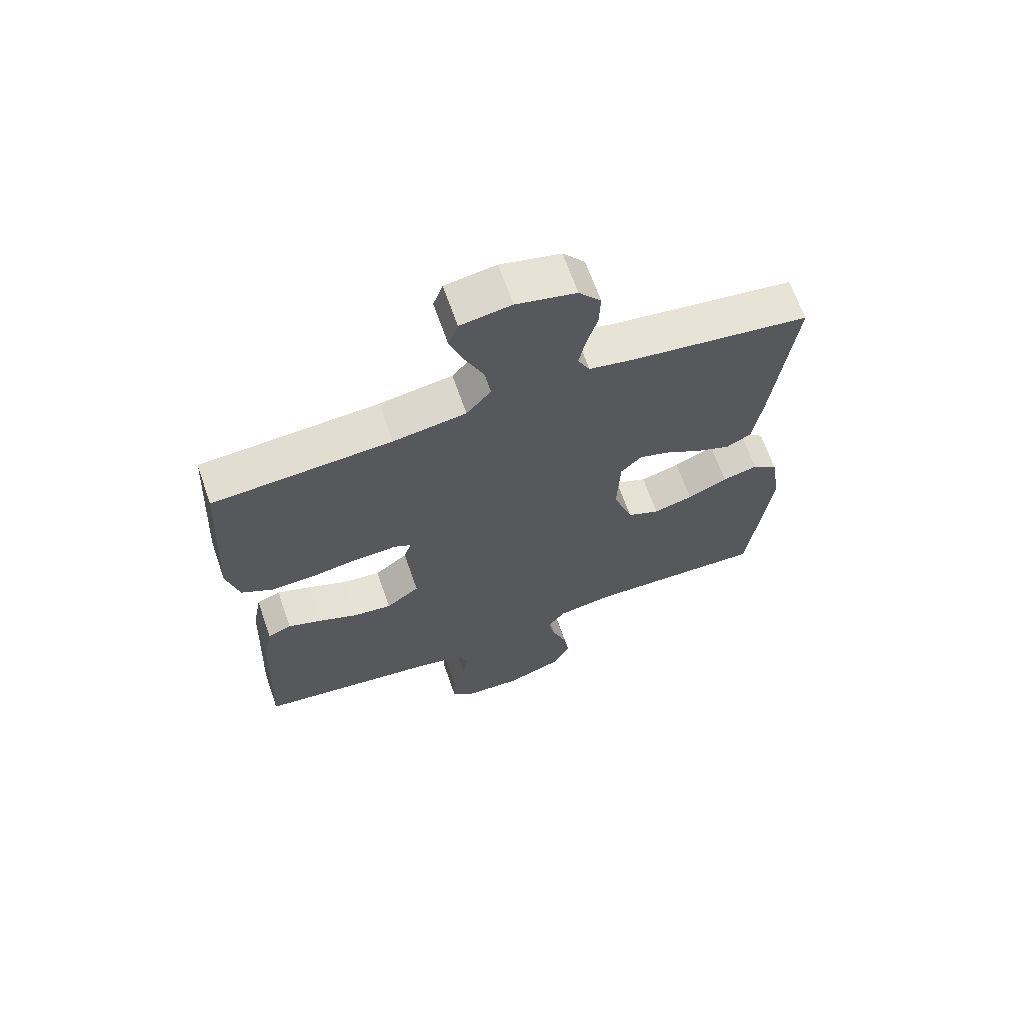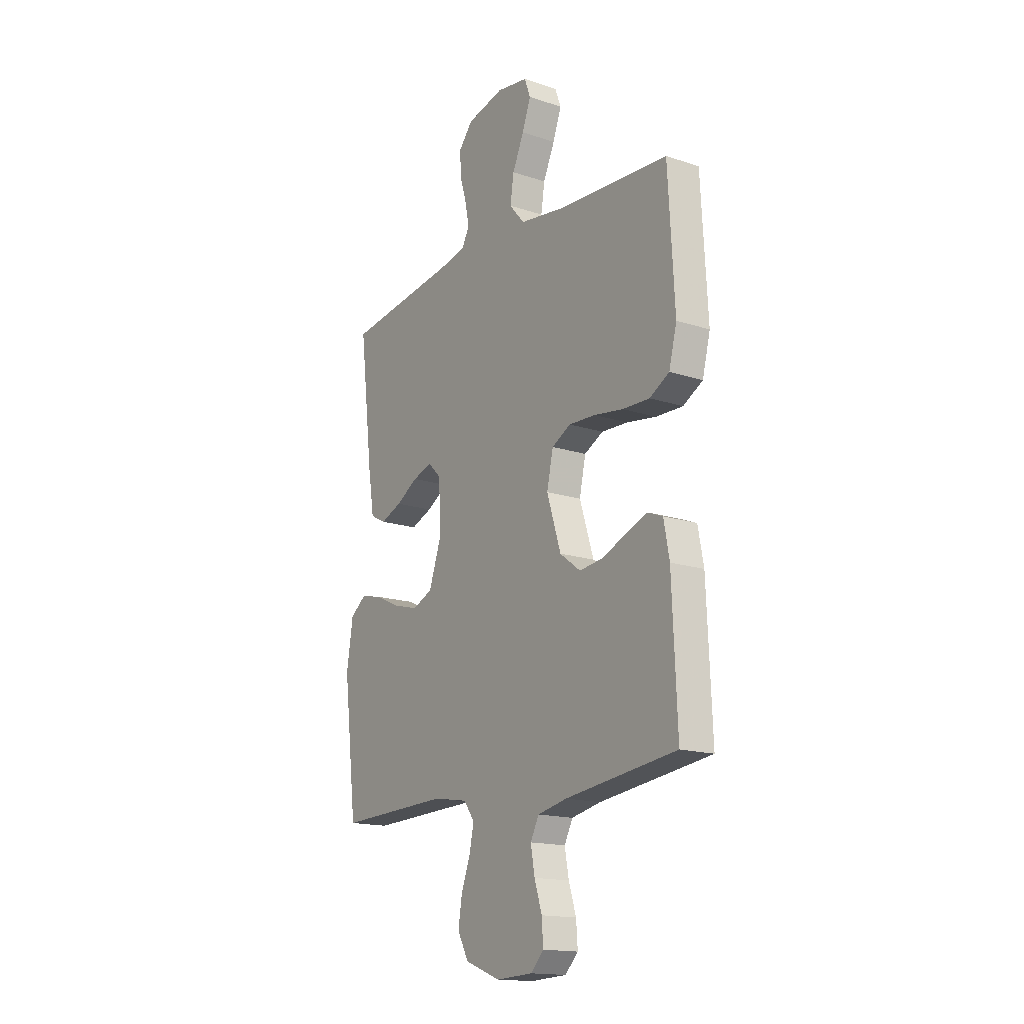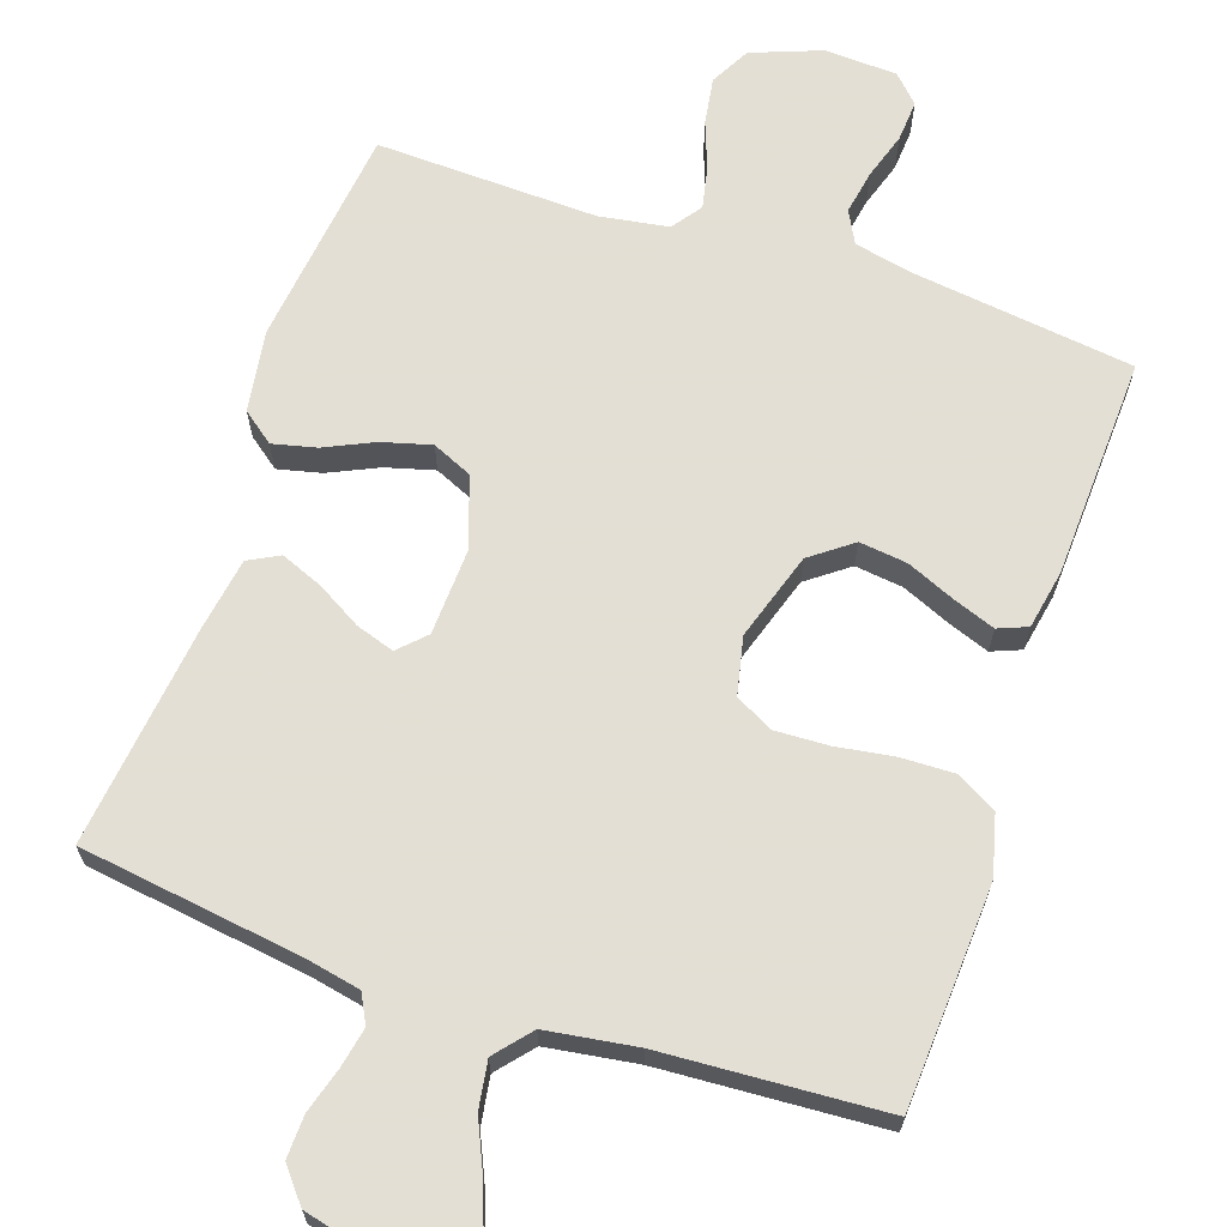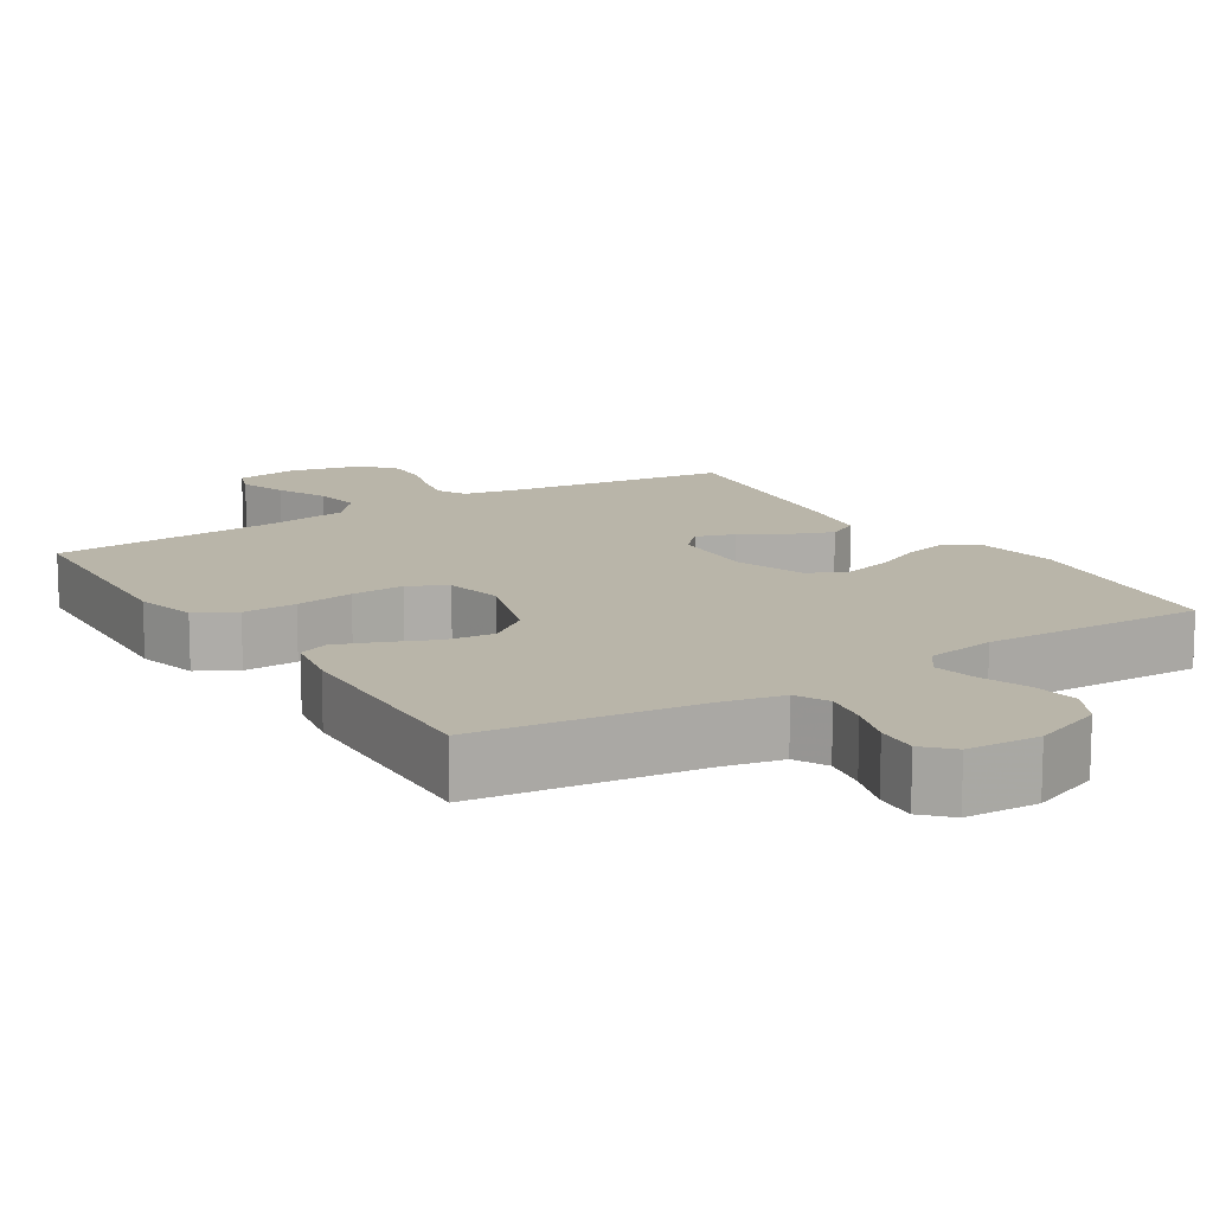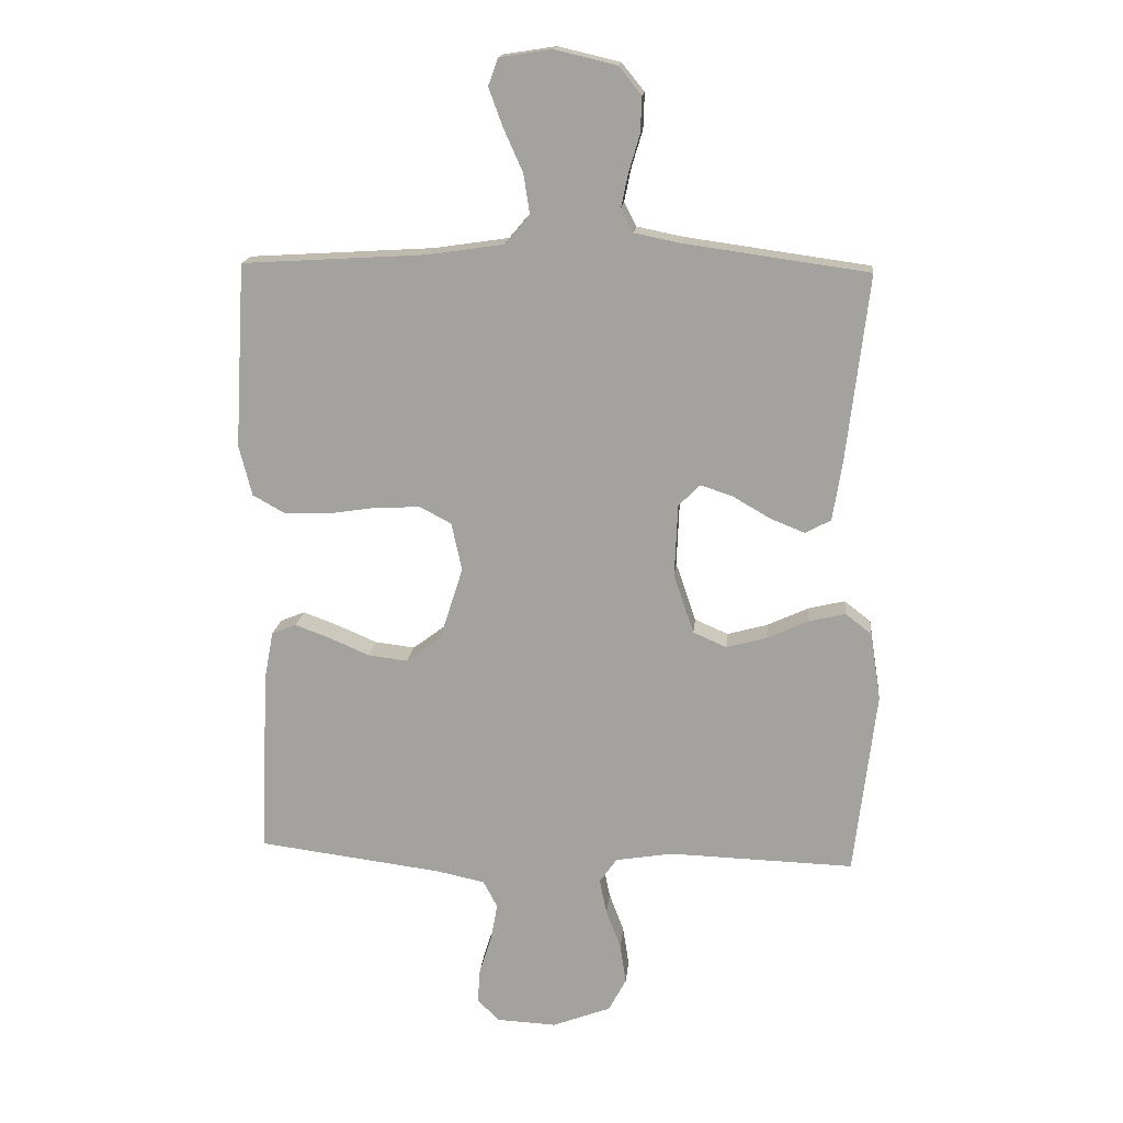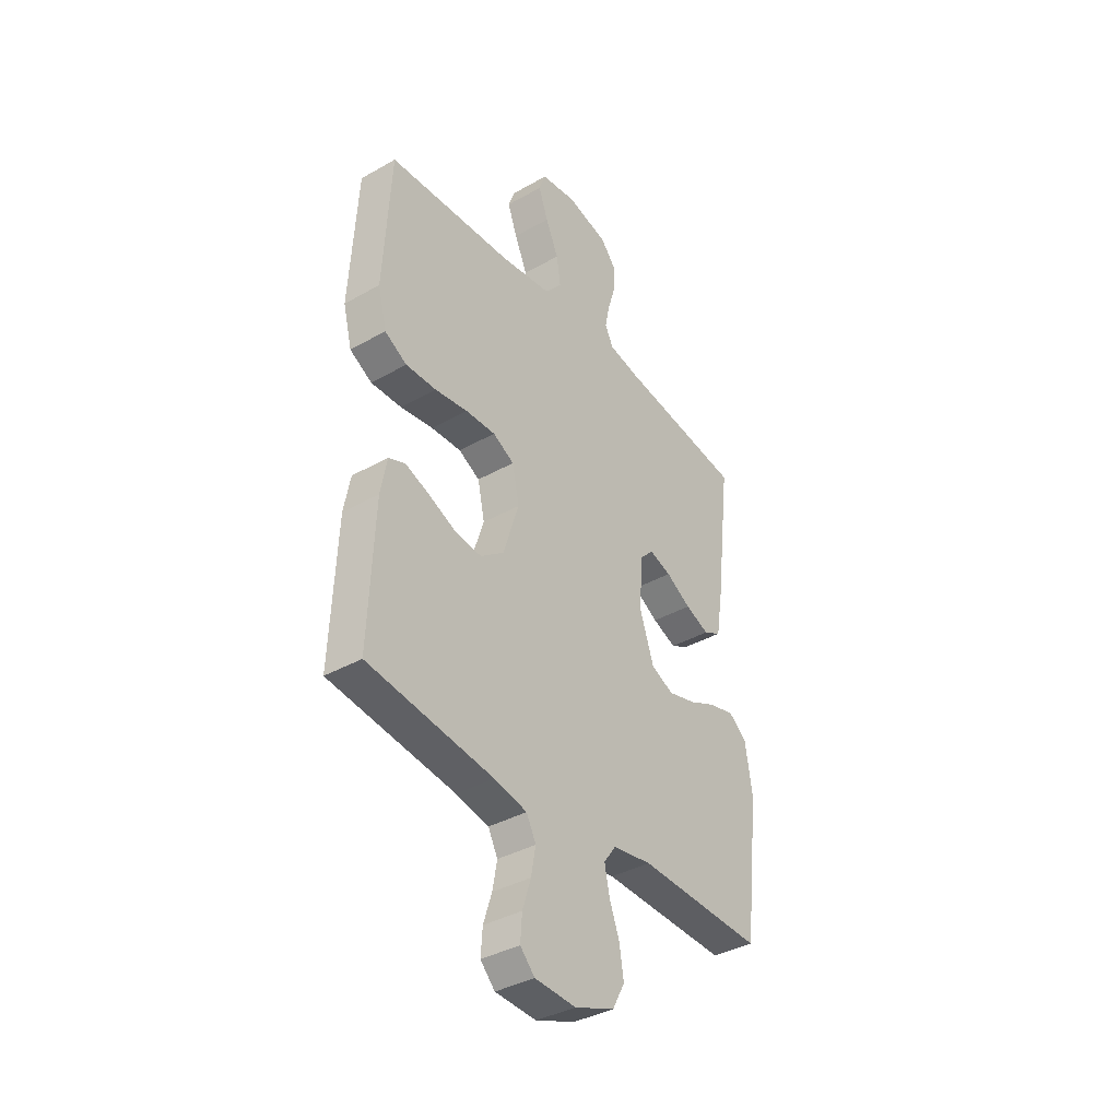
<metadata>
{"format":"obj","ext":"obj","renderer":"f3d","projection":"perspective","resolution":1024,"background":"white","views":[{"elev":66.4,"azim":160.8,"up":"+Z"},{"elev":-16.2,"azim":55.8,"up":"+Z"},{"elev":66.3,"azim":18.7,"up":"+Y"},{"elev":13.4,"azim":147.6,"up":"+Y"},{"elev":16.4,"azim":-174.5,"up":"+Z"},{"elev":-37.8,"azim":125.8,"up":"+Z"}]}
</metadata>
<code>
v 0.5 0.07 0.5
v 0.517 0.07 0.2
v 0.496 0.07 0.118
v 0.443 0.07 0.088
v 0.37 0.07 0.09
v 0.291 0.07 0.102
v 0.219 0.07 0.105
v 0.168 0.07 0.078
v 0.151 0.07 0
v 0.189 0.07 -0.119
v 0.245 0.07 -0.161
v 0.31 0.07 -0.153
v 0.375 0.07 -0.125
v 0.432 0.07 -0.104
v 0.472 0.07 -0.12
v 0.487 0.07 -0.2
v 0.5 0.07 -0.5
v 0.2 0.07 -0.539
v 0.121 0.07 -0.556
v 0.098 0.07 -0.6
v 0.109 0.07 -0.66
v 0.129 0.07 -0.723
v 0.133 0.07 -0.779
v 0.098 0.07 -0.815
v 0 0.07 -0.82
v -0.095 0.07 -0.784
v -0.124 0.07 -0.73
v -0.114 0.07 -0.666
v -0.09 0.07 -0.602
v -0.078 0.07 -0.545
v -0.107 0.07 -0.505
v -0.2 0.07 -0.49
v -0.5 0.07 -0.5
v -0.536 0.07 -0.2
v -0.519 0.07 -0.09
v -0.476 0.07 -0.057
v -0.417 0.07 -0.071
v -0.35 0.07 -0.102
v -0.284 0.07 -0.12
v -0.23 0.07 -0.096
v -0.197 0.07 0
v -0.202 0.07 0.118
v -0.237 0.07 0.153
v -0.289 0.07 0.136
v -0.349 0.07 0.101
v -0.406 0.07 0.078
v -0.448 0.07 0.1
v -0.464 0.07 0.2
v -0.5 0.07 0.5
v -0.2 0.07 0.542
v -0.126 0.07 0.557
v -0.106 0.07 0.596
v -0.117 0.07 0.65
v -0.135 0.07 0.71
v -0.137 0.07 0.768
v -0.1 0.07 0.813
v 0 0.07 0.837
v 0.085 0.07 0.824
v 0.101 0.07 0.78
v 0.078 0.07 0.717
v 0.047 0.07 0.648
v 0.037 0.07 0.584
v 0.078 0.07 0.536
v 0.2 0.07 0.518
v 0.5 0 0.5
v 0.517 0 0.2
v 0.496 0 0.118
v 0.443 0 0.088
v 0.37 0 0.09
v 0.291 0 0.102
v 0.219 0 0.105
v 0.168 0 0.078
v 0.151 0 0
v 0.189 0 -0.119
v 0.245 0 -0.161
v 0.31 0 -0.153
v 0.375 0 -0.125
v 0.432 0 -0.104
v 0.472 0 -0.12
v 0.487 0 -0.2
v 0.5 0 -0.5
v 0.2 0 -0.539
v 0.121 0 -0.556
v 0.098 0 -0.6
v 0.109 0 -0.66
v 0.129 0 -0.723
v 0.133 0 -0.779
v 0.098 0 -0.815
v 0 0 -0.82
v -0.095 0 -0.784
v -0.124 0 -0.73
v -0.114 0 -0.666
v -0.09 0 -0.602
v -0.078 0 -0.545
v -0.107 0 -0.505
v -0.2 0 -0.49
v -0.5 0 -0.5
v -0.536 0 -0.2
v -0.519 0 -0.09
v -0.476 0 -0.057
v -0.417 0 -0.071
v -0.35 0 -0.102
v -0.284 0 -0.12
v -0.23 0 -0.096
v -0.197 0 0
v -0.202 0 0.118
v -0.237 0 0.153
v -0.289 0 0.136
v -0.349 0 0.101
v -0.406 0 0.078
v -0.448 0 0.1
v -0.464 0 0.2
v -0.5 0 0.5
v -0.2 0 0.542
v -0.126 0 0.557
v -0.106 0 0.596
v -0.117 0 0.65
v -0.135 0 0.71
v -0.137 0 0.768
v -0.1 0 0.813
v 0 0 0.837
v 0.085 0 0.824
v 0.101 0 0.78
v 0.078 0 0.717
v 0.047 0 0.648
v 0.037 0 0.584
v 0.078 0 0.536
v 0.2 0 0.518
f 58 59 60 61
f 56 57 58 61
f 56 61 62
f 53 54 55 56
f 52 53 56 62
f 51 52 62 63
f 47 48 49 50
f 44 45 46 47
f 43 44 47 50
f 42 43 50 51
f 35 36 37 38
f 35 38 39
f 32 33 34 35
f 31 32 35 39
f 30 31 39 40
f 26 27 28 29
f 26 29 30
f 25 26 30
f 24 25 30
f 21 22 23 24
f 20 21 24 30
f 19 20 30 40
f 15 16 17 18
f 12 13 14 15
f 12 15 18 19
f 3 4 5 6
f 3 6 7
f 64 1 2 3
f 64 3 7
f 63 64 7 8
f 41 42 51 63
f 41 63 8 9
f 40 41 9 10
f 19 40 10 11
f 11 12 19
f 125 124 123 122
f 125 122 121 120
f 126 125 120
f 120 119 118 117
f 126 120 117 116
f 127 126 116 115
f 114 113 112 111
f 111 110 109 108
f 114 111 108 107
f 115 114 107 106
f 102 101 100 99
f 103 102 99
f 99 98 97 96
f 103 99 96 95
f 104 103 95 94
f 93 92 91 90
f 94 93 90
f 94 90 89
f 94 89 88
f 88 87 86 85
f 94 88 85 84
f 104 94 84 83
f 82 81 80 79
f 79 78 77 76
f 83 82 79 76
f 70 69 68 67
f 71 70 67
f 67 66 65 128
f 71 67 128
f 72 71 128 127
f 127 115 106 105
f 73 72 127 105
f 74 73 105 104
f 75 74 104 83
f 83 76 75
f 1 65 66 2
f 2 66 67 3
f 3 67 68 4
f 4 68 69 5
f 5 69 70 6
f 6 70 71 7
f 7 71 72 8
f 8 72 73 9
f 9 73 74 10
f 10 74 75 11
f 11 75 76 12
f 12 76 77 13
f 13 77 78 14
f 14 78 79 15
f 15 79 80 16
f 16 80 81 17
f 17 81 82 18
f 18 82 83 19
f 19 83 84 20
f 20 84 85 21
f 21 85 86 22
f 22 86 87 23
f 23 87 88 24
f 24 88 89 25
f 25 89 90 26
f 26 90 91 27
f 27 91 92 28
f 28 92 93 29
f 29 93 94 30
f 30 94 95 31
f 31 95 96 32
f 32 96 97 33
f 33 97 98 34
f 34 98 99 35
f 35 99 100 36
f 36 100 101 37
f 37 101 102 38
f 38 102 103 39
f 39 103 104 40
f 40 104 105 41
f 41 105 106 42
f 42 106 107 43
f 43 107 108 44
f 44 108 109 45
f 45 109 110 46
f 46 110 111 47
f 47 111 112 48
f 48 112 113 49
f 49 113 114 50
f 50 114 115 51
f 51 115 116 52
f 52 116 117 53
f 53 117 118 54
f 54 118 119 55
f 55 119 120 56
f 56 120 121 57
f 57 121 122 58
f 58 122 123 59
f 59 123 124 60
f 60 124 125 61
f 61 125 126 62
f 62 126 127 63
f 63 127 128 64
f 64 128 65 1

</code>
